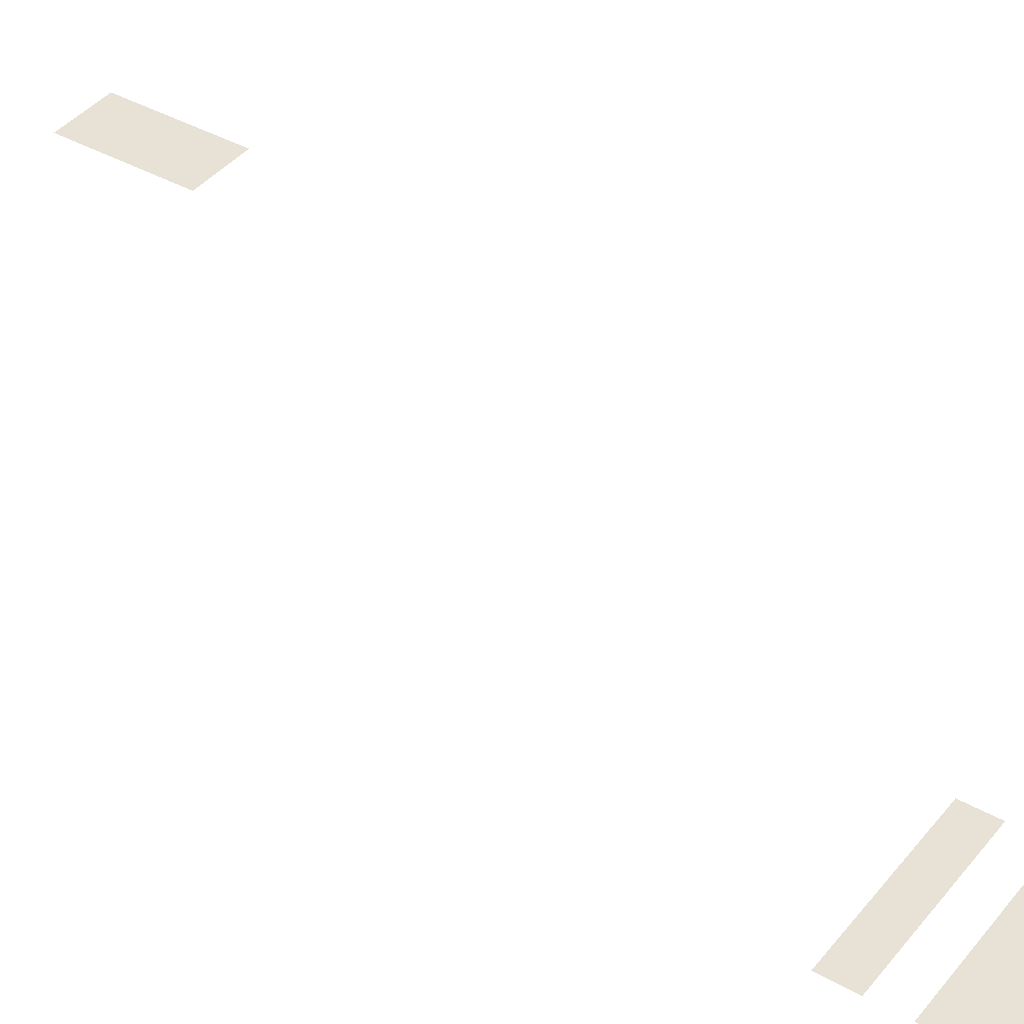
<metadata>
{"format":"obj","ext":"obj","renderer":"f3d","projection":"perspective","resolution":1024,"background":"white","views":[{"elev":40.2,"azim":124.7,"up":"+Z"}]}
</metadata>
<code>
v -816 -128 0
v -832 -128 0
v -832 -112 0
v -816 -112 0
v -832 -128 0
v -848 -128 0
v -848 -112 0
v -832 -112 0
v -848 -128 0
v -864 -128 0
v -864 -112 0
v -848 -112 0
v -864 -128 0
v -880 -128 0
v -880 -112 0
v -864 -112 0
v -880 -128 0
v -896 -128 0
v -896 -112 0
v -880 -112 0
v -816 -144 0
v -832 -144 0
v -832 -128 0
v -816 -128 0
v -832 -144 0
v -848 -144 0
v -848 -128 0
v -832 -128 0
v -848 -144 0
v -864 -144 0
v -864 -128 0
v -848 -128 0
v -864 -144 0
v -880 -144 0
v -880 -128 0
v -864 -128 0
v -880 -144 0
v -896 -144 0
v -896 -128 0
v -880 -128 0
v -816 -160 0
v -832 -160 0
v -832 -144 0
v -816 -144 0
v -832 -160 0
v -848 -160 0
v -848 -144 0
v -832 -144 0
v -848 -160 0
v -864 -160 0
v -864 -144 0
v -848 -144 0
v -864 -160 0
v -880 -160 0
v -880 -144 0
v -864 -144 0
v -880 -160 0
v -896 -160 0
v -896 -144 0
v -880 -144 0
v -816 -192 0
v -832 -192 0
v -832 -176 0
v -816 -176 0
v -832 -192 0
v -848 -192 0
v -848 -176 0
v -832 -176 0
v -848 -192 0
v -864 -192 0
v -864 -176 0
v -848 -176 0
v -864 -192 0
v -880 -192 0
v -880 -176 0
v -864 -176 0
v -880 -192 0
v -896 -192 0
v -896 -176 0
v -880 -176 0
v -1008 -576 0
v -1024 -576 0
v -1024 -560 0
v -1008 -560 0
v -1024 -576 0
v -1040 -576 0
v -1040 -560 0
v -1024 -560 0
v -1008 -592 0
v -1024 -592 0
v -1024 -576 0
v -1008 -576 0
v -1024 -592 0
v -1040 -592 0
v -1040 -576 0
v -1024 -576 0
v -1008 -608 0
v -1024 -608 0
v -1024 -592 0
v -1008 -592 0
v -1024 -608 0
v -1040 -608 0
v -1040 -592 0
v -1024 -592 0
v -1008 -624 0
v -1024 -624 0
v -1024 -608 0
v -1008 -608 0
v -1024 -624 0
v -1040 -624 0
v -1040 -608 0
v -1024 -608 0
g Oasis_mesh_0029
f 1 2 3 4
f 5 6 7 8
f 9 10 11 12
f 13 14 15 16
f 17 18 19 20
f 21 22 23 24
f 25 26 27 28
f 29 30 31 32
f 33 34 35 36
f 37 38 39 40
f 41 42 43 44
f 45 46 47 48
f 49 50 51 52
f 53 54 55 56
f 57 58 59 60
f 61 62 63 64
f 65 66 67 68
f 69 70 71 72
f 73 74 75 76
f 77 78 79 80
f 81 82 83 84
f 85 86 87 88
f 89 90 91 92
f 93 94 95 96
f 97 98 99 100
f 101 102 103 104
f 105 106 107 108
f 109 110 111 112

</code>
